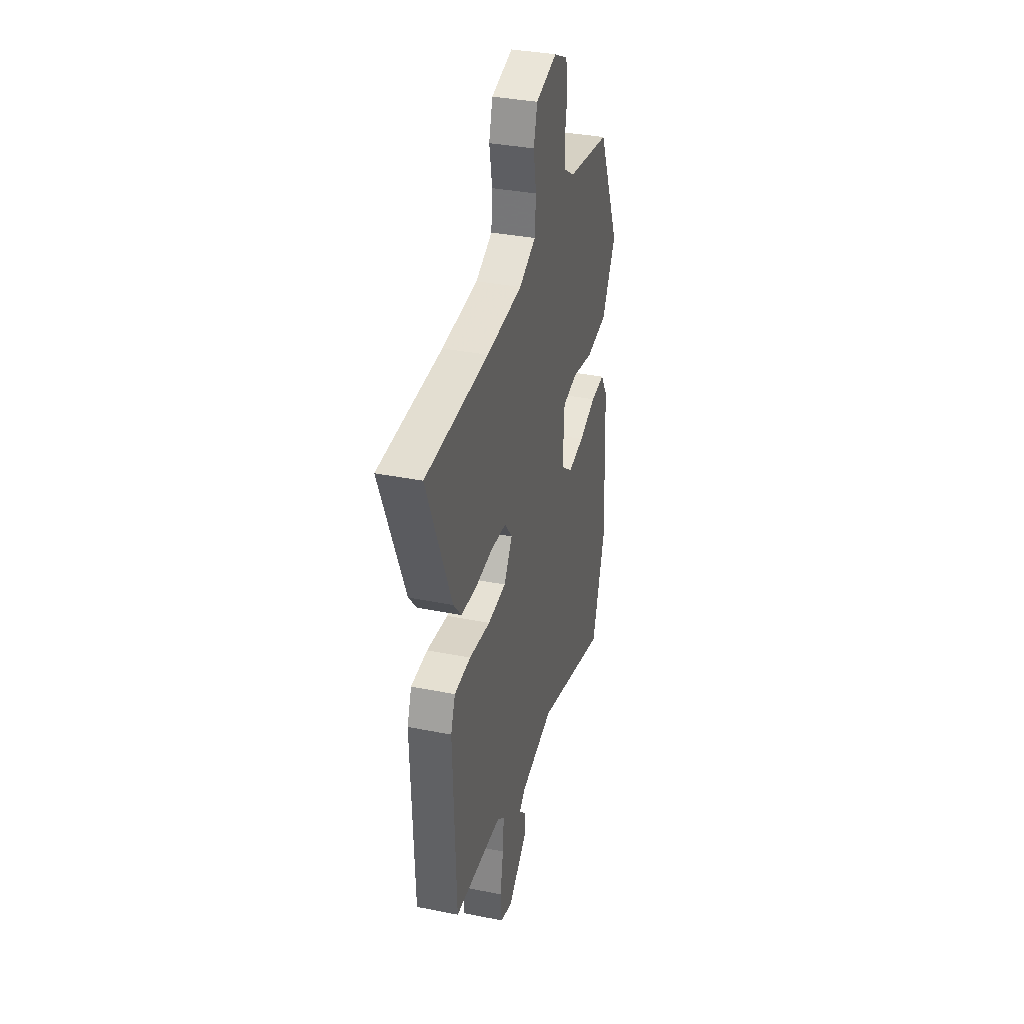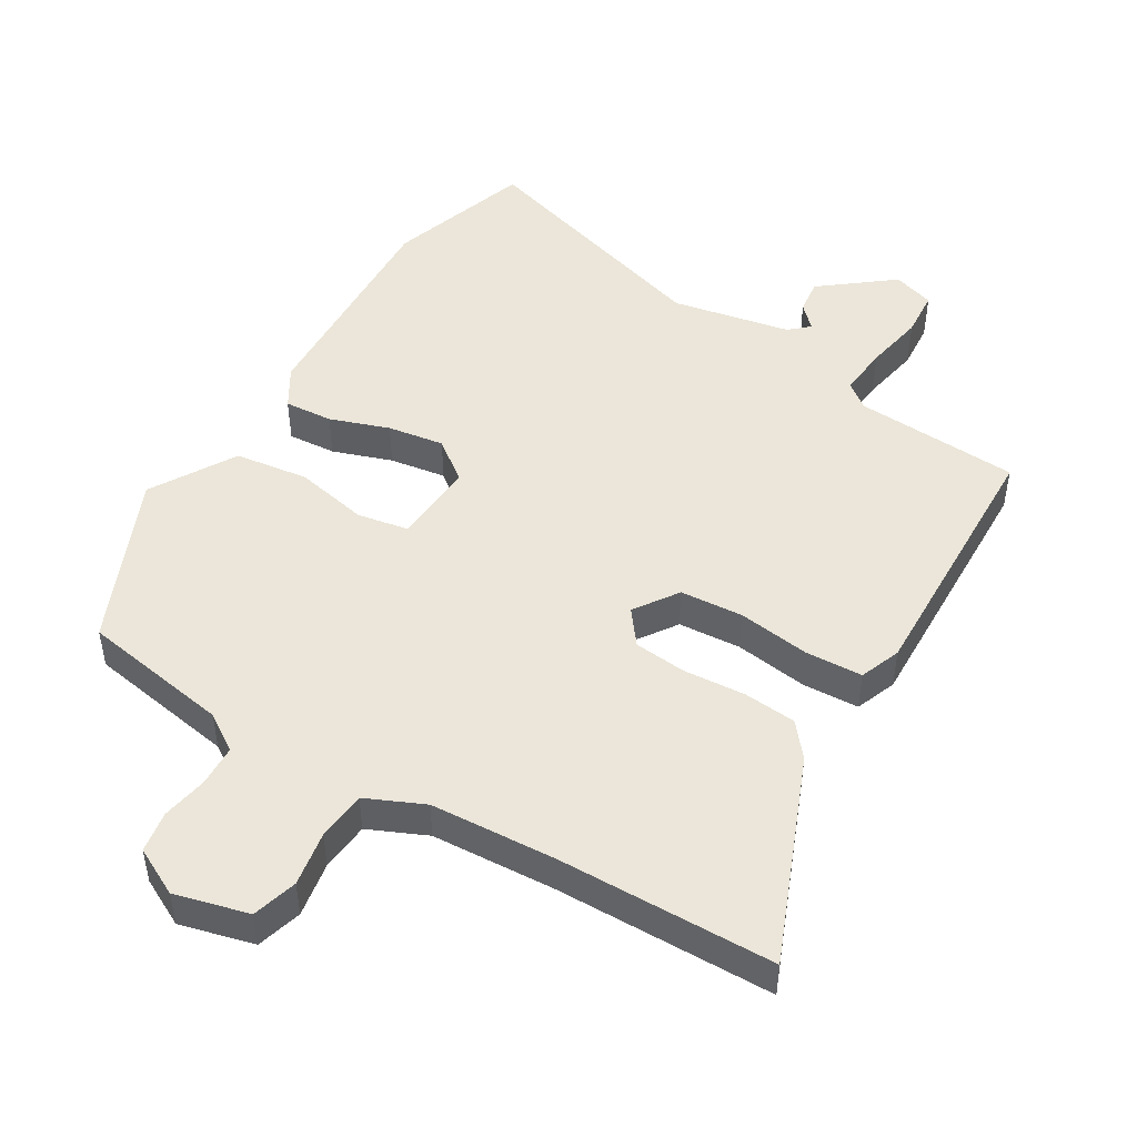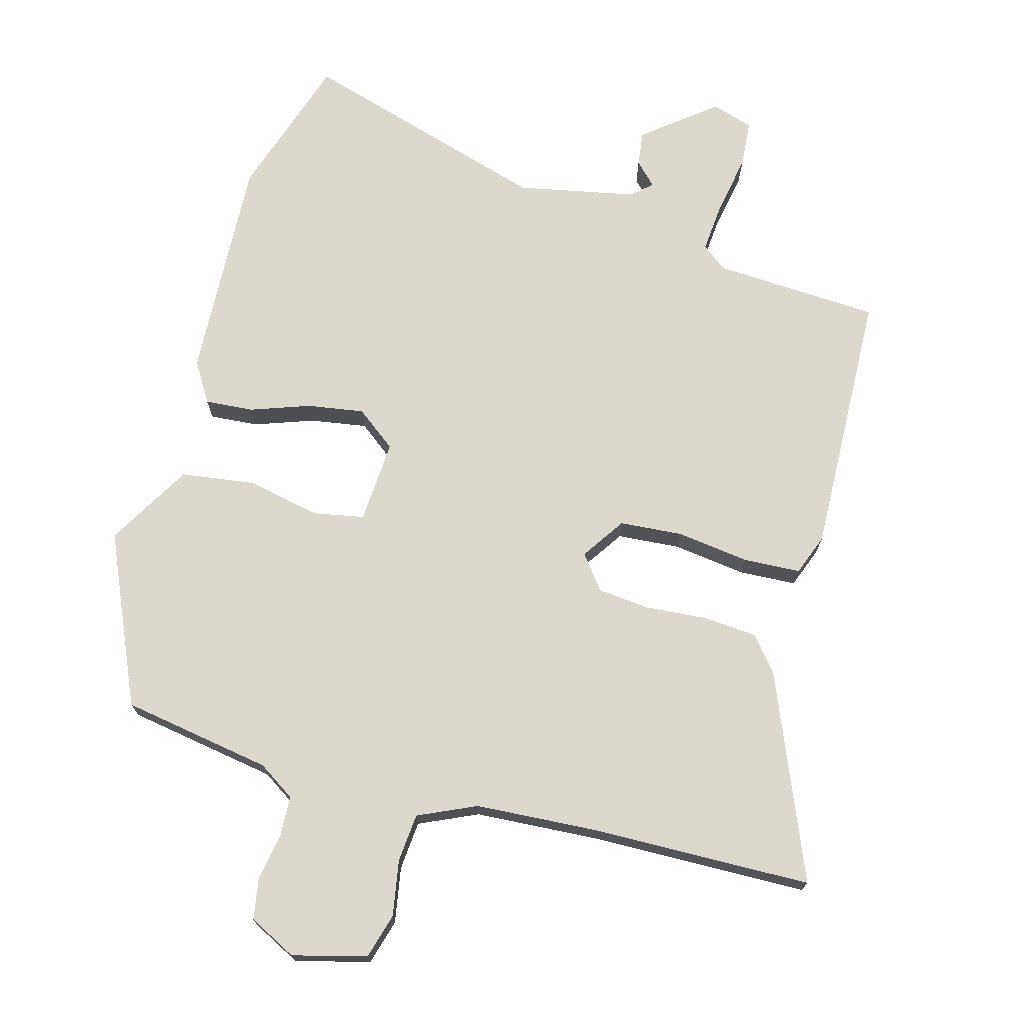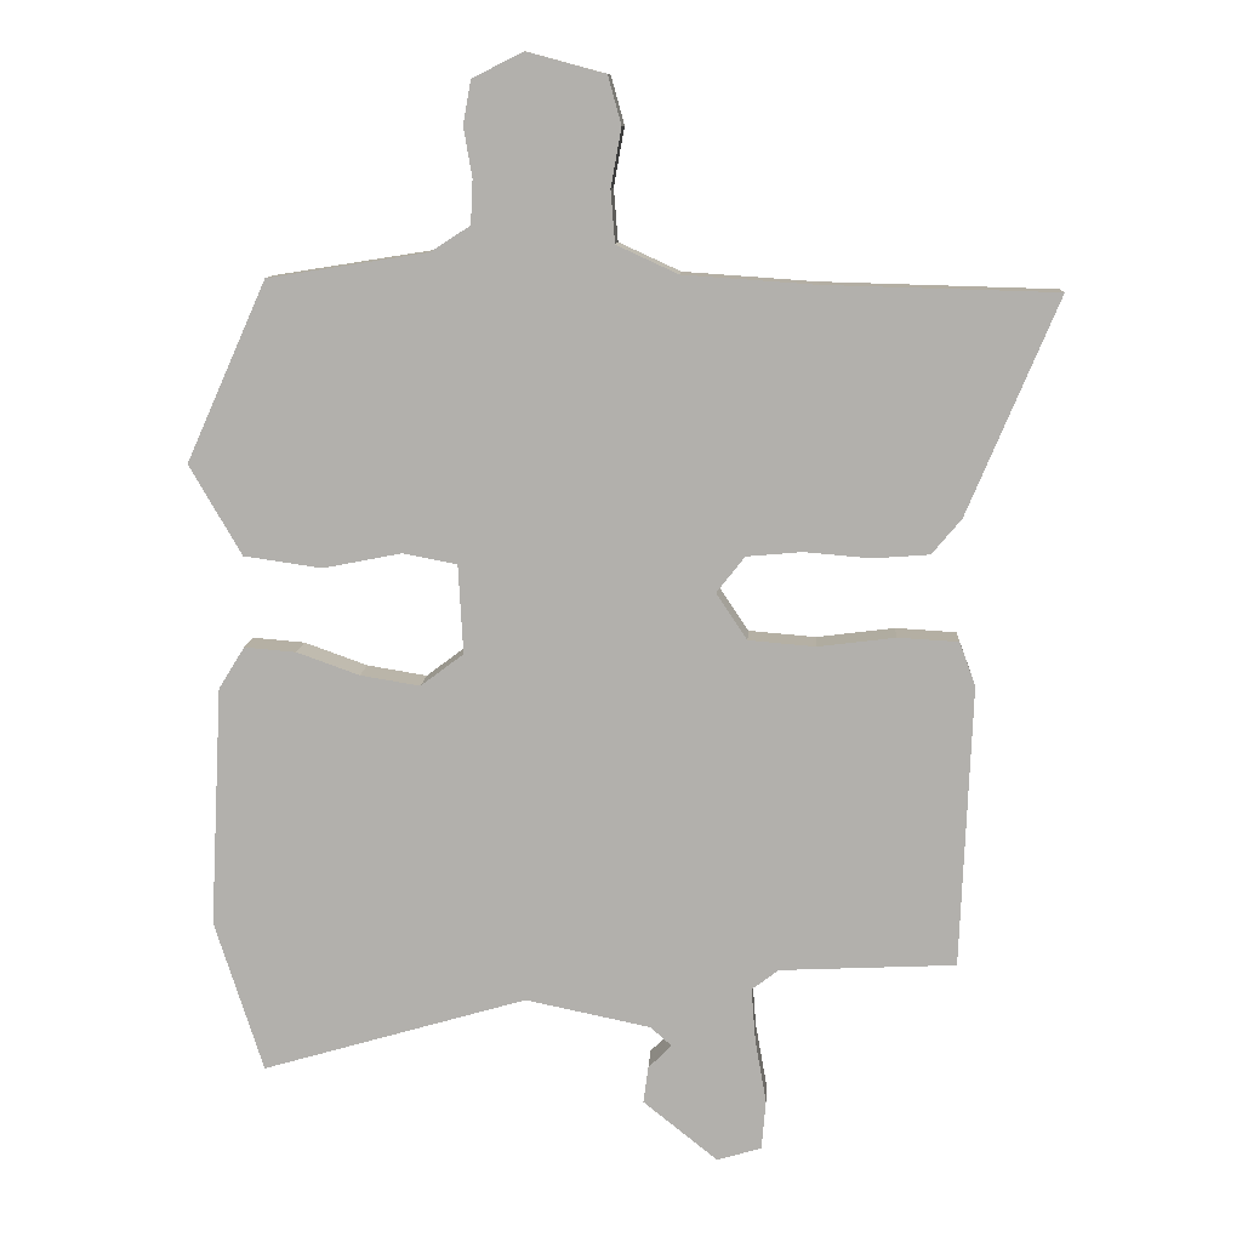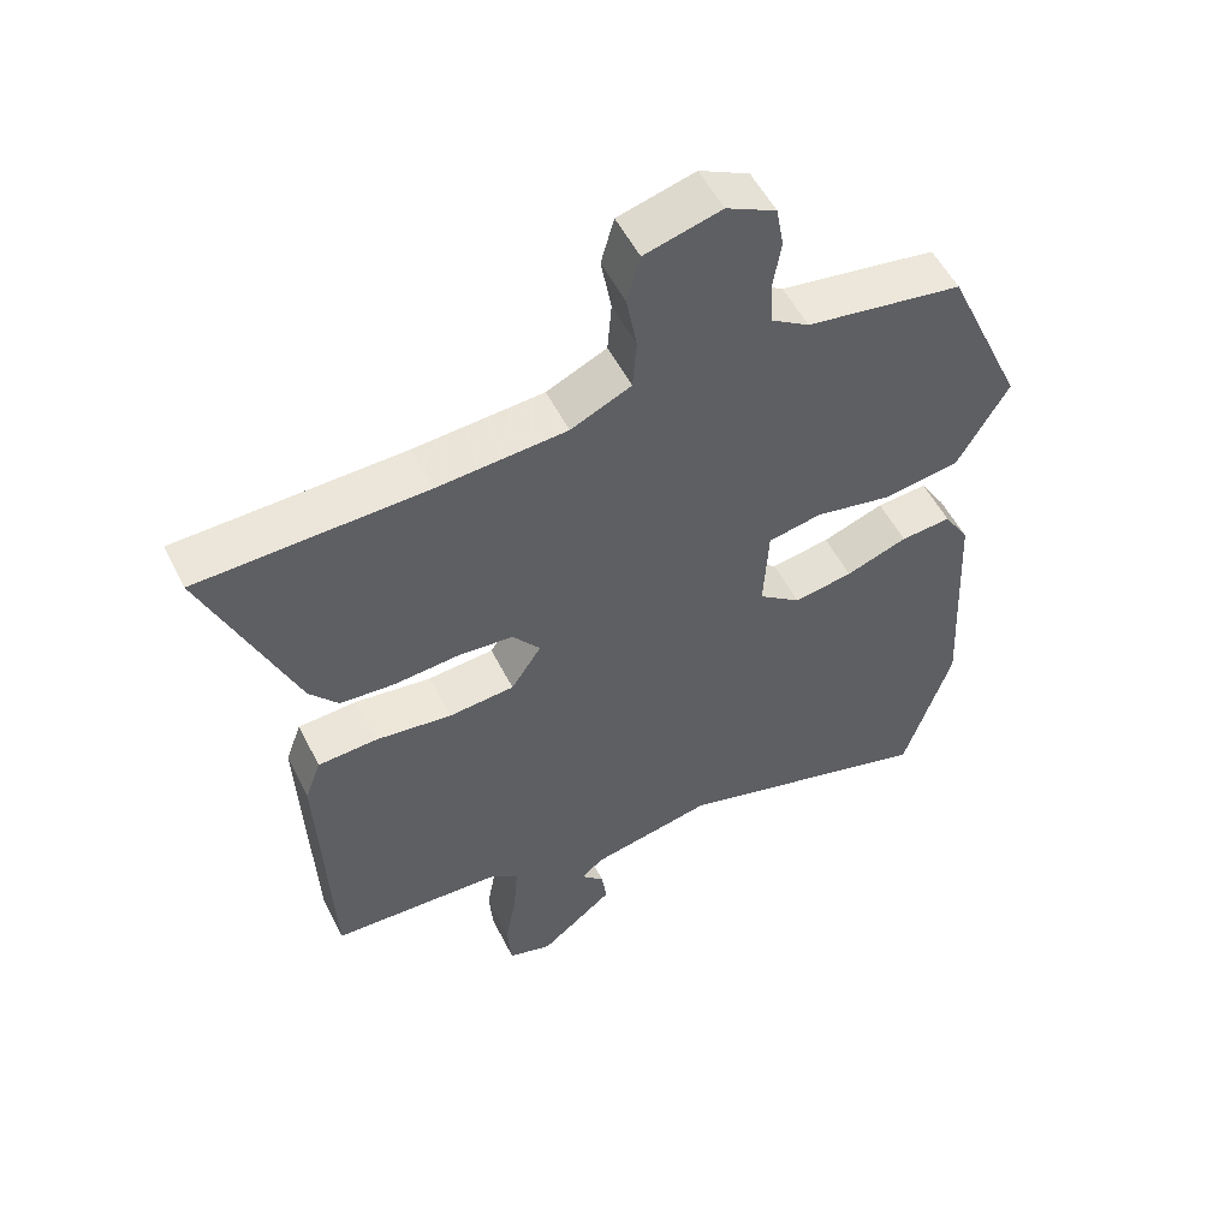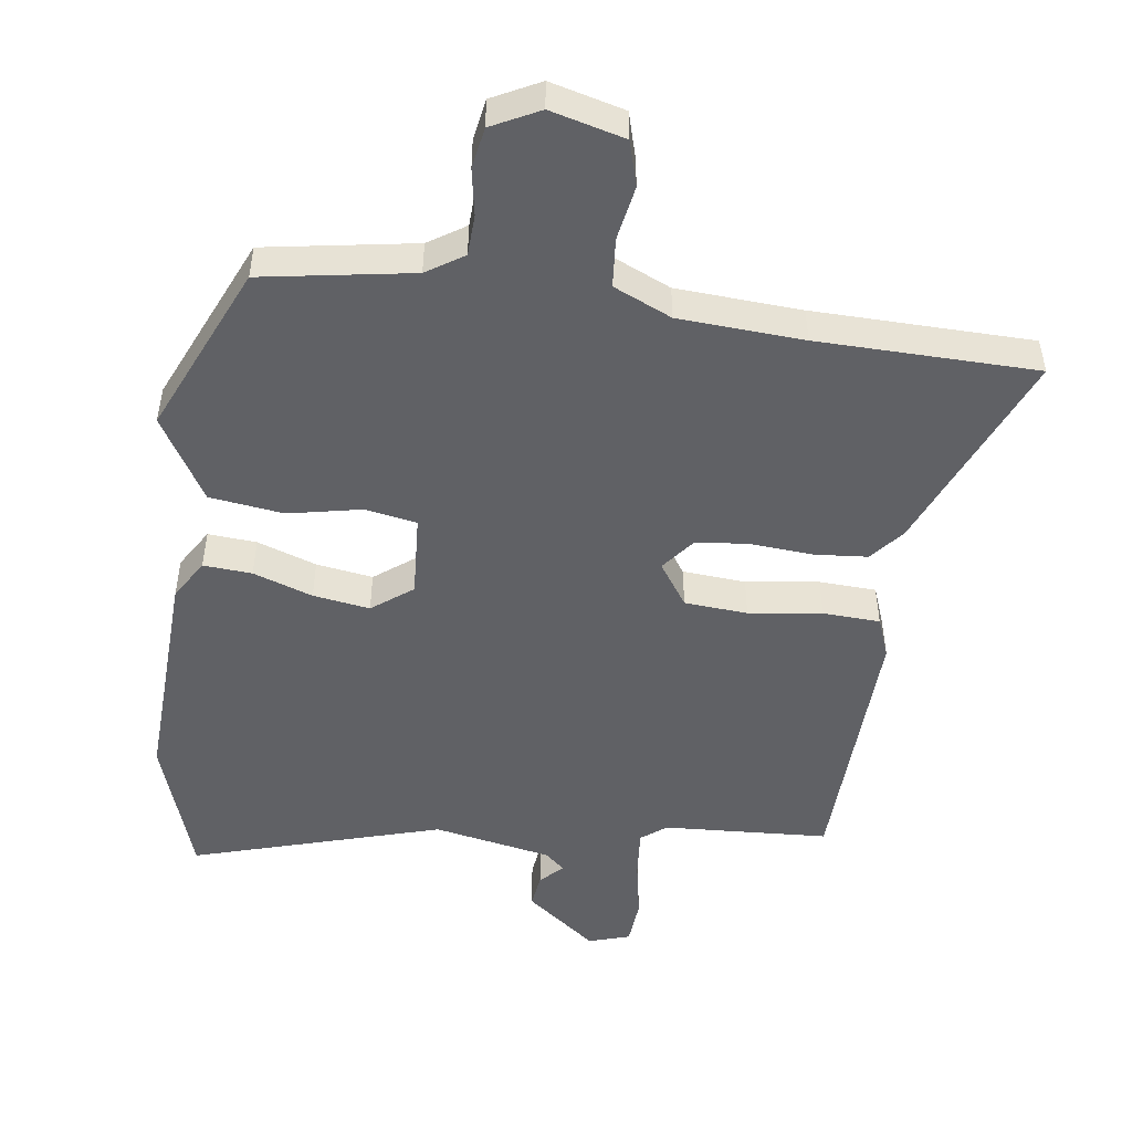
<metadata>
{"format":"obj","ext":"obj","renderer":"f3d","projection":"perspective","resolution":1024,"background":"white","views":[{"elev":34.9,"azim":105.0,"up":"+Z"},{"elev":48.1,"azim":31.6,"up":"+Y"},{"elev":72.2,"azim":15.7,"up":"+Y"},{"elev":10.7,"azim":3.3,"up":"+Z"},{"elev":53.7,"azim":153.6,"up":"+Z"},{"elev":-49.1,"azim":-7.4,"up":"+Y"}]}
</metadata>
<code>
v -0.434 0.07 0.511
v -0.208 0.07 0.547
v -0.152 0.07 0.583
v -0.149 0.07 0.645
v -0.161 0.07 0.715
v -0.15 0.07 0.777
v -0.078 0.07 0.813
v 0.033 0.07 0.783
v 0.052 0.07 0.715
v 0.037 0.07 0.632
v 0.043 0.07 0.558
v 0.13 0.07 0.518
v 0.317 0.07 0.505
v 0.646 0.07 0.496
v 0.517 0.07 0.189
v 0.475 0.07 0.139
v 0.395 0.07 0.133
v 0.301 0.07 0.141
v 0.222 0.07 0.134
v 0.182 0.07 0.083
v 0.226 0.07 0.017
v 0.321 0.07 0.009
v 0.431 0.07 0.023
v 0.517 0.07 0.018
v 0.54 0.07 -0.044
v 0.524 0.07 -0.445
v 0.274 0.07 -0.457
v 0.236 0.07 -0.486
v 0.242 0.07 -0.562
v 0.258 0.07 -0.652
v 0.252 0.07 -0.723
v 0.189 0.07 -0.742
v 0.083 0.07 -0.657
v 0.09 0.07 -0.605
v 0.123 0.07 -0.572
v 0.093 0.07 -0.545
v -0.085 0.07 -0.508
v -0.462 0.07 -0.618
v -0.531 0.07 -0.402
v -0.513 0.07 -0.061
v -0.476 0.07 -0.001
v -0.403 0.07 -0.007
v -0.314 0.07 -0.039
v -0.229 0.07 -0.053
v -0.168 0.07 -0.007
v -0.175 0.07 0.119
v -0.252 0.07 0.134
v -0.363 0.07 0.112
v -0.474 0.07 0.128
v -0.548 0.07 0.256
v -0.434 0 0.511
v -0.208 0 0.547
v -0.152 0 0.583
v -0.149 0 0.645
v -0.161 0 0.715
v -0.15 0 0.777
v -0.078 0 0.813
v 0.033 0 0.783
v 0.052 0 0.715
v 0.037 0 0.632
v 0.043 0 0.558
v 0.13 0 0.518
v 0.317 0 0.505
v 0.646 0 0.496
v 0.517 0 0.189
v 0.475 0 0.139
v 0.395 0 0.133
v 0.301 0 0.141
v 0.222 0 0.134
v 0.182 0 0.083
v 0.226 0 0.017
v 0.321 0 0.009
v 0.431 0 0.023
v 0.517 0 0.018
v 0.54 0 -0.044
v 0.524 0 -0.445
v 0.274 0 -0.457
v 0.236 0 -0.486
v 0.242 0 -0.562
v 0.258 0 -0.652
v 0.252 0 -0.723
v 0.189 0 -0.742
v 0.083 0 -0.657
v 0.09 0 -0.605
v 0.123 0 -0.572
v 0.093 0 -0.545
v -0.085 0 -0.508
v -0.462 0 -0.618
v -0.531 0 -0.402
v -0.513 0 -0.061
v -0.476 0 -0.001
v -0.403 0 -0.007
v -0.314 0 -0.039
v -0.229 0 -0.053
v -0.168 0 -0.007
v -0.175 0 0.119
v -0.252 0 0.134
v -0.363 0 0.112
v -0.474 0 0.128
v -0.548 0 0.256
f 47 48 49 50
f 46 47 50 1
f 40 41 42 43
f 40 43 44
f 37 38 39 40
f 36 37 40 44
f 35 36 44 45
f 33 34 35
f 32 33 35
f 29 30 31 32
f 28 29 32 35
f 27 28 35 45
f 22 23 24 25
f 21 22 25 26
f 20 21 26 27
f 15 16 17 18
f 13 14 15 18
f 12 13 18 19
f 11 12 19 20
f 7 8 9 10
f 7 10 11
f 4 5 6 7
f 3 4 7 11
f 2 3 11 20
f 46 1 2 20
f 20 27 45 46
f 100 99 98 97
f 51 100 97 96
f 93 92 91 90
f 94 93 90
f 90 89 88 87
f 94 90 87 86
f 95 94 86 85
f 85 84 83
f 85 83 82
f 82 81 80 79
f 85 82 79 78
f 95 85 78 77
f 75 74 73 72
f 76 75 72 71
f 77 76 71 70
f 68 67 66 65
f 68 65 64 63
f 69 68 63 62
f 70 69 62 61
f 60 59 58 57
f 61 60 57
f 57 56 55 54
f 61 57 54 53
f 70 61 53 52
f 70 52 51 96
f 96 95 77 70
f 1 51 52 2
f 2 52 53 3
f 3 53 54 4
f 4 54 55 5
f 5 55 56 6
f 6 56 57 7
f 7 57 58 8
f 8 58 59 9
f 9 59 60 10
f 10 60 61 11
f 11 61 62 12
f 12 62 63 13
f 13 63 64 14
f 14 64 65 15
f 15 65 66 16
f 16 66 67 17
f 17 67 68 18
f 18 68 69 19
f 19 69 70 20
f 20 70 71 21
f 21 71 72 22
f 22 72 73 23
f 23 73 74 24
f 24 74 75 25
f 25 75 76 26
f 26 76 77 27
f 27 77 78 28
f 28 78 79 29
f 29 79 80 30
f 30 80 81 31
f 31 81 82 32
f 32 82 83 33
f 33 83 84 34
f 34 84 85 35
f 35 85 86 36
f 36 86 87 37
f 37 87 88 38
f 38 88 89 39
f 39 89 90 40
f 40 90 91 41
f 41 91 92 42
f 42 92 93 43
f 43 93 94 44
f 44 94 95 45
f 45 95 96 46
f 46 96 97 47
f 47 97 98 48
f 48 98 99 49
f 49 99 100 50
f 50 100 51 1

</code>
